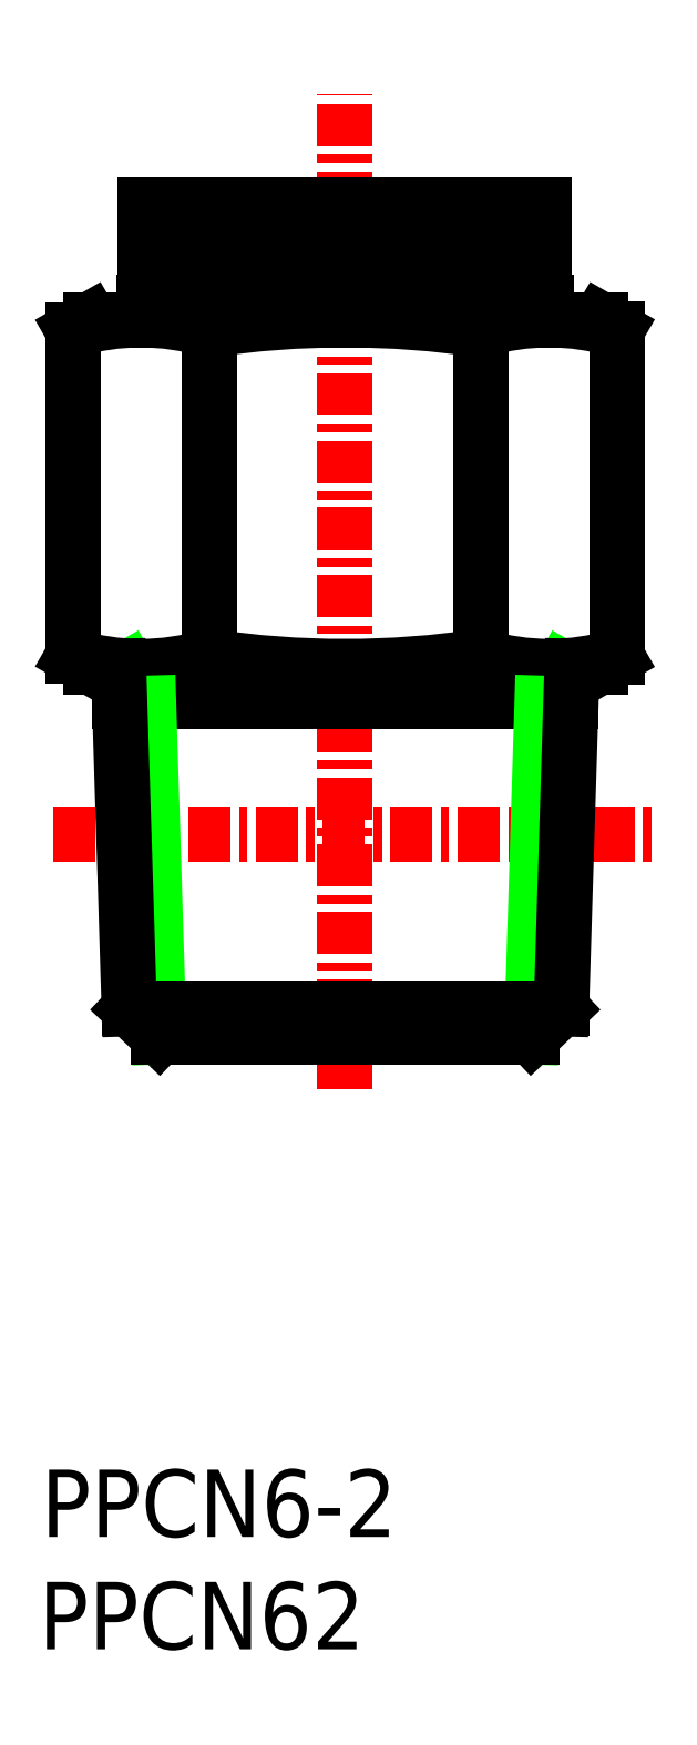
<metadata>
{"format":"dxf","ext":"dxf","renderer":"ezdxf+matplotlib","layout":"modelspace","background":"white","min_lineweight":24,"dpi":150}
</metadata>
<code>
0
SECTION
2
ENTITIES
0
TEXT
8
0
10
-105.6
20
246.1
30
0
40
2
1
PPCN62
0
TEXT
8
0
10
-105.5
20
249.5
30
0
40
2
1
PPCN6-2
0
LINE
8
0
10
-102.9
20
275.3
30
0
11
-102.3
21
274.2
31
0
0
LINE
8
0
10
-90.03
20
275.3
30
0
11
-90.63
21
274.2
31
0
0
LINE
8
CENTER
10
-96.49
20
262.8
30
0
11
-96.49
21
292.3
31
0
0
LINE
8
0
10
-103.2
20
274.3
30
0
11
-89.77
21
274.3
31
0
0
LINE
8
CENTER
10
-105.1
20
270.3
30
0
11
-87.3
21
270.3
31
0
0
LINE
8
0
10
-90.94
20
264.3
30
0
11
-90.06
21
265.2
31
0
0
LINE
8
0
10
-102.9
20
265.2
30
0
11
-102
21
264.3
31
0
0
LINE
8
0
10
-102.5
20
285.6
30
0
11
-102.5
21
286.1
31
0
0
LINE
8
0
10
-90.51
20
285.6
30
0
11
-90.51
21
286.1
31
0
0
LINE
8
0
10
-104
20
285.6
30
0
11
-88.9
21
285.6
31
0
0
LINE
8
0
10
-104
20
275.3
30
0
11
-88.9
21
275.3
31
0
0
LINE
8
0
10
-88.4
20
285.3
30
0
11
-88.4
21
275.6
31
0
0
LINE
8
0
10
-88.4
20
275.6
30
0
11
-88.9
21
275.3
31
0
0
LINE
8
0
10
-88.4
20
285.3
30
0
11
-88.9
21
285.6
31
0
0
LINE
8
0
10
-104.6
20
285.3
30
0
11
-104.6
21
275.6
31
0
0
LINE
8
0
10
-104.6
20
275.6
30
0
11
-104
21
275.3
31
0
0
LINE
8
0
10
-104.6
20
285.3
30
0
11
-104
21
285.6
31
0
0
LINE
8
0
10
-102.4
20
289
30
0
11
-90.56
21
289
31
0
0
LINE
8
0
10
-102.4
20
287.6
30
0
11
-90.56
21
287.6
31
0
0
LINE
8
0
10
-101.5
20
286.9
30
0
11
-91.49
21
286.9
31
0
0
LINE
8
0
10
-102
20
286.5
30
0
11
-90.99
21
286.5
31
0
0
LINE
8
0
10
-102.5
20
286.1
30
0
11
-90.51
21
286.1
31
0
0
LINE
8
0
10
-91.49
20
286.5
30
0
11
-91.49
21
286.9
31
0
0
LINE
8
0
10
-90.99
20
286.1
30
0
11
-90.99
21
286.5
31
0
0
LINE
8
0
10
-90.56
20
287.6
30
0
11
-90.56
21
289
31
0
0
LINE
8
0
10
-101.5
20
286.5
30
0
11
-101.5
21
286.9
31
0
0
LINE
8
0
10
-102
20
286.1
30
0
11
-102
21
286.5
31
0
0
LINE
8
0
10
-96.49
20
289
30
0
11
-96.49
21
289
31
0
0
LINE
8
0
10
-98.98
20
289
30
0
11
-98.98
21
289
31
0
0
LINE
8
0
10
-102.4
20
287.6
30
0
11
-102.4
21
289
31
0
0
LINE
8
0
10
-102.5
20
285.6
30
0
11
-90.51
21
285.6
31
0
0
ARC
8
0
10
-102.5
20
278.7
30
0
40
6.934
50
73.06
51
106.9
0
ARC
8
0
10
-96.49
20
258.3
30
0
40
27.29
50
81.48
51
98.52
0
ARC
8
0
10
-90.42
20
278.7
30
0
40
6.934
50
73.06
51
106.9
0
ARC
8
0
10
-102.5
20
282.3
30
0
40
6.934
50
253.1
51
286.9
0
ARC
8
0
10
-96.49
20
302.6
30
0
40
27.29
50
261.5
51
278.5
0
ARC
8
0
10
-90.42
20
282.3
30
0
40
6.934
50
253.1
51
286.9
0
LINE
8
0
10
-100.5
20
285.3
30
0
11
-100.5
21
275.6
31
0
0
LINE
8
0
10
-92.45
20
285.3
30
0
11
-92.45
21
275.6
31
0
0
LINE
8
0
10
-101
20
287.6
30
0
11
-101
21
286.9
31
0
0
LINE
8
0
10
-91.99
20
287.6
30
0
11
-91.99
21
286.9
31
0
0
LINE
8
0
10
-102.3
20
274.2
30
0
11
-102
21
264.3
31
0
0
LINE
8
0
10
-103.2
20
275.3
30
0
11
-102.9
21
265.2
31
0
0
LINE
8
0
10
-90.63
20
274.2
30
0
11
-90.94
21
264.3
31
0
0
LINE
8
0
10
-89.74
20
275.3
30
0
11
-90.06
21
265.2
31
0
0
LINE
8
0
10
-102.9
20
265.2
30
0
11
-90.06
21
265.2
31
0
0
LINE
8
0
10
-102
20
264.3
30
0
11
-90.94
21
264.3
31
0
0
ENDSEC
0
EOF

</code>
